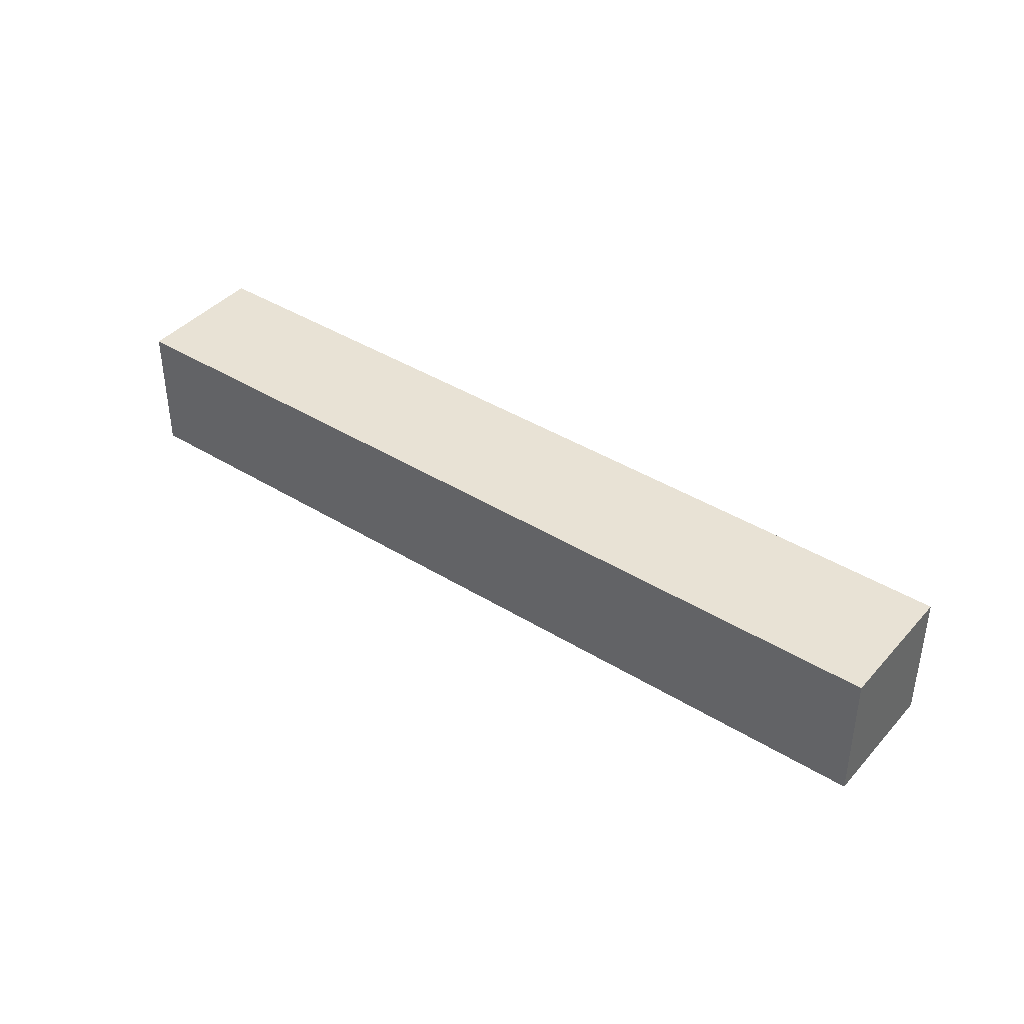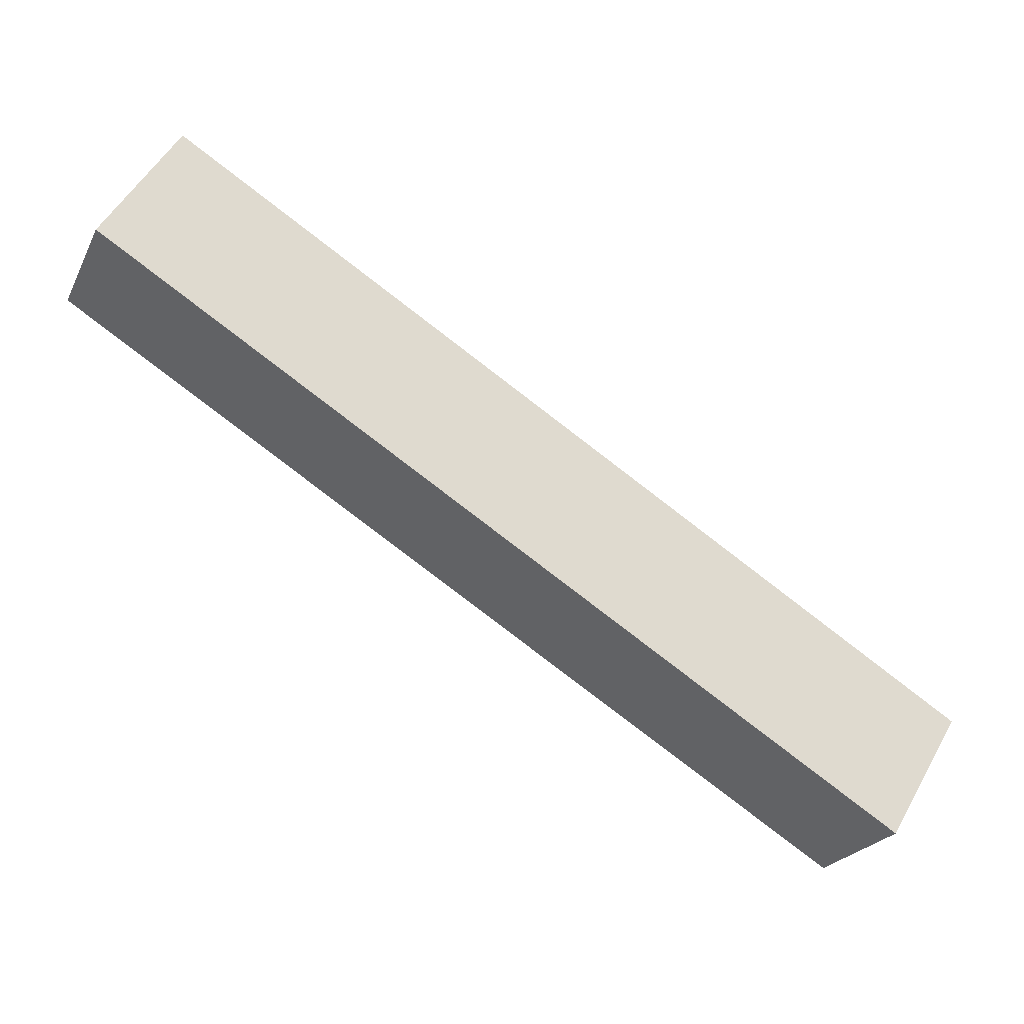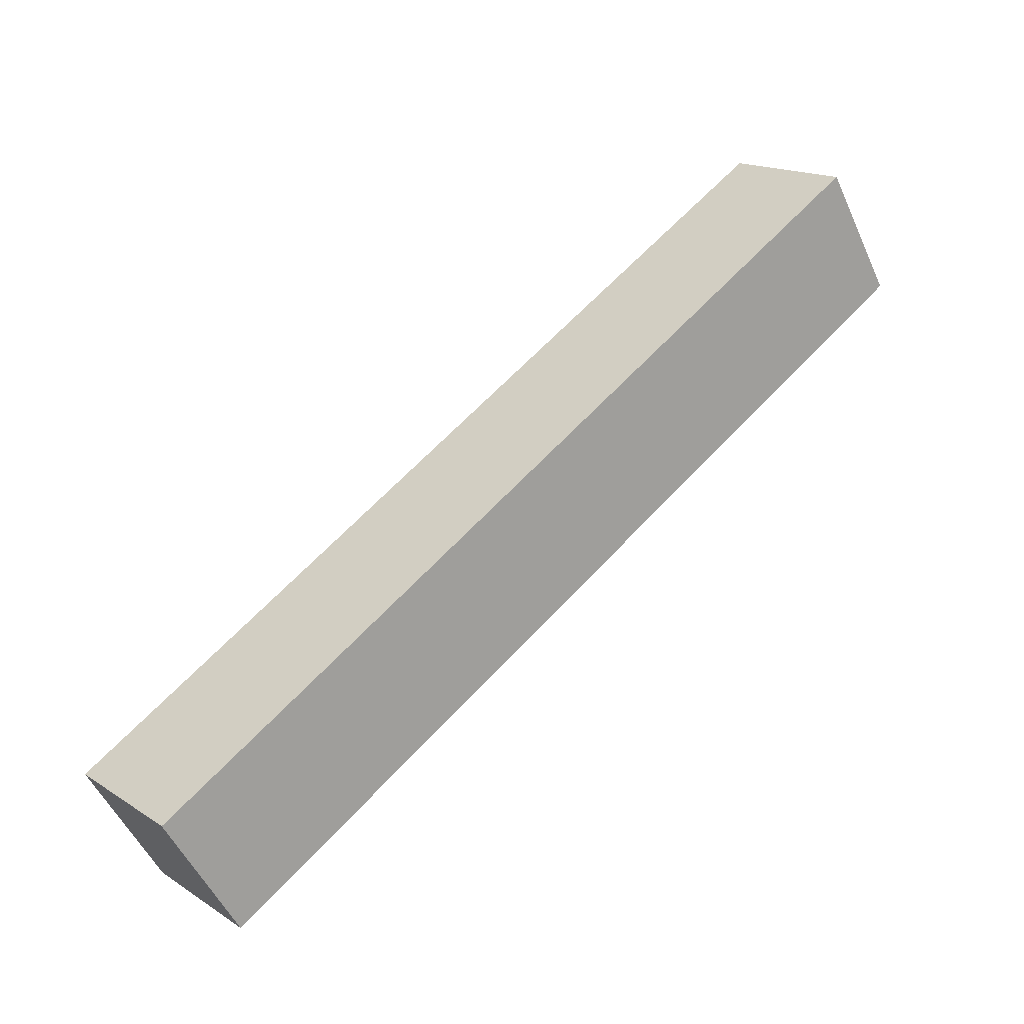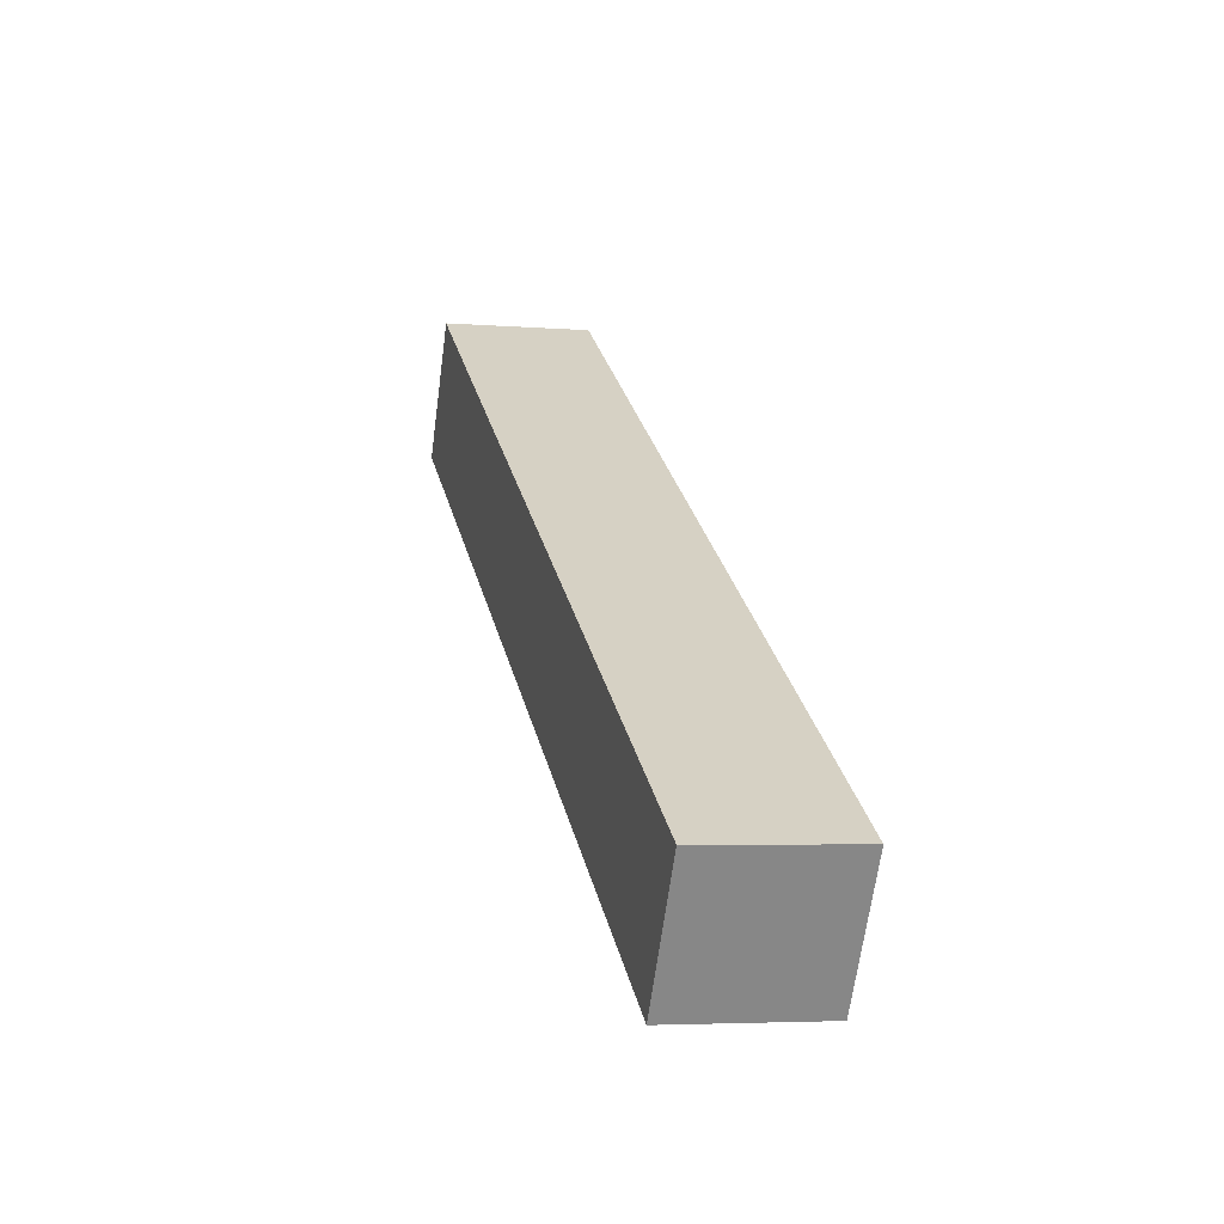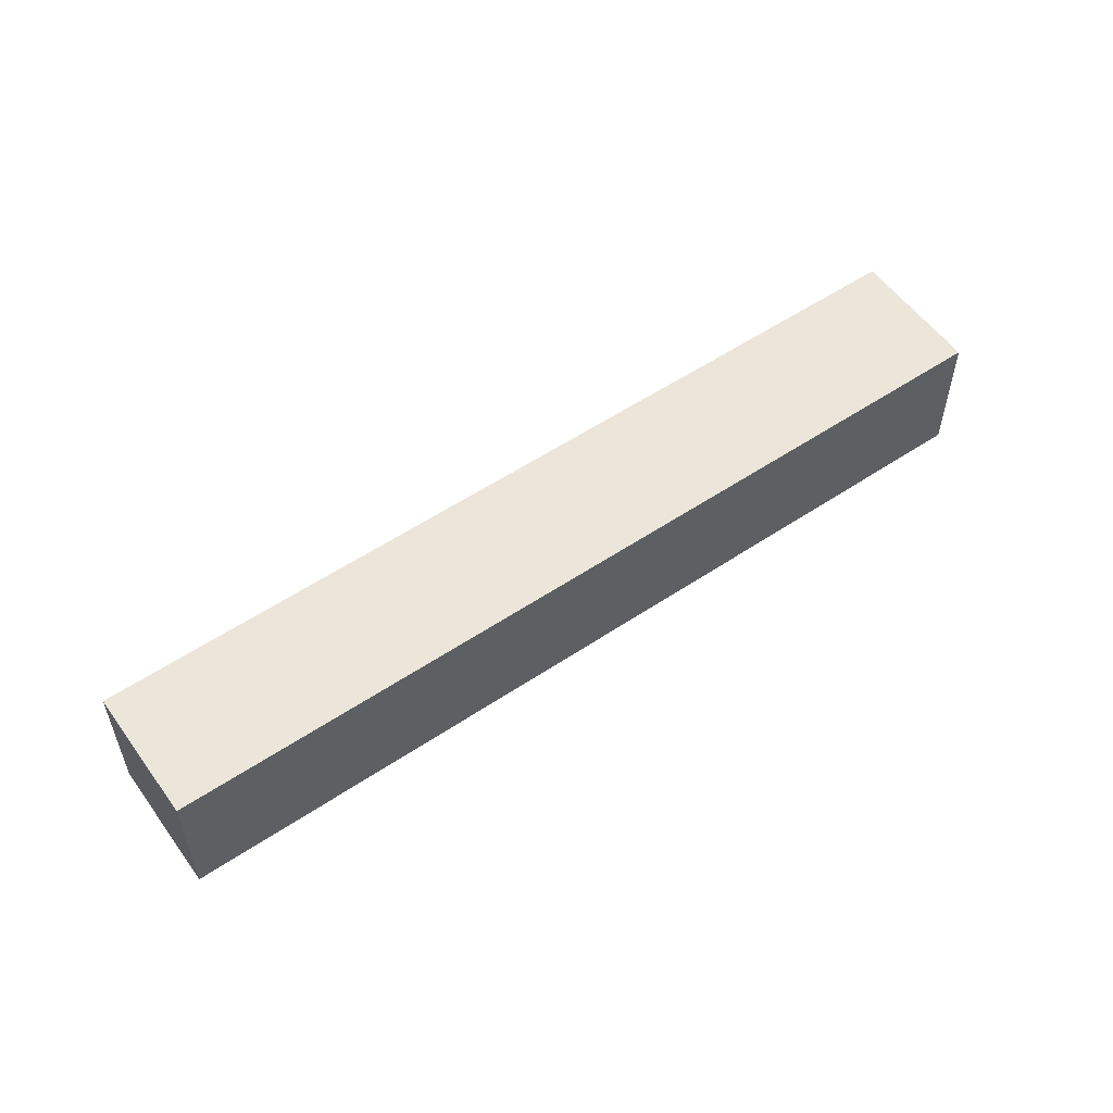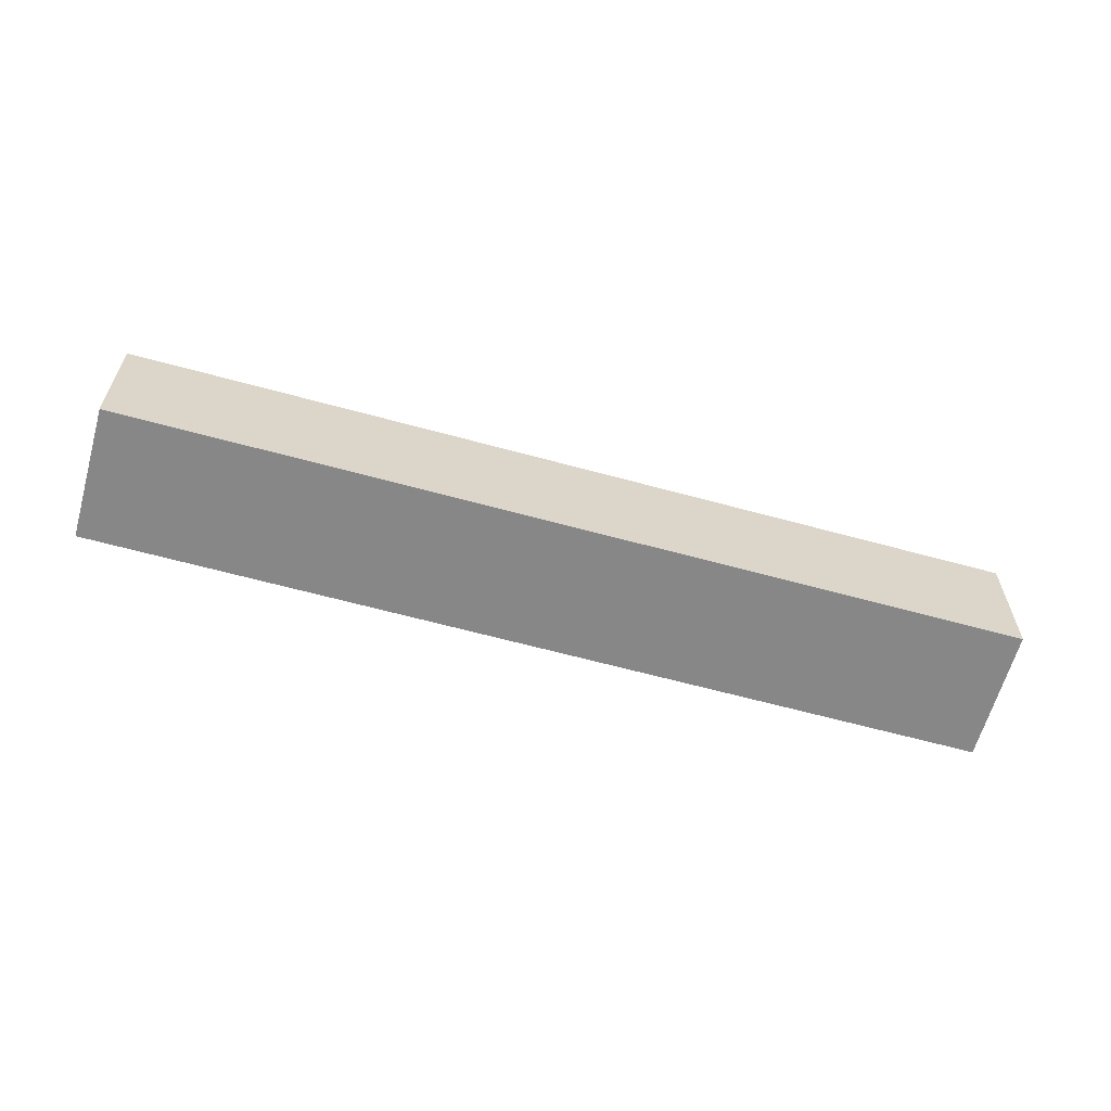
<metadata>
{"format":"obj","ext":"obj","renderer":"f3d","projection":"perspective","resolution":1024,"background":"white","views":[{"elev":40.6,"azim":-111.5,"up":"+Y"},{"elev":-23.8,"azim":-21.3,"up":"+Z"},{"elev":16.5,"azim":141.8,"up":"+Z"},{"elev":-4.5,"azim":75.5,"up":"+Z"},{"elev":55.4,"azim":-3.8,"up":"+Y"},{"elev":-62.4,"azim":15.8,"up":"+Y"}]}
</metadata>
<code>
o strasse_blau_1
v 1.996 0.02228 0.7786
v 1.996 0.1078 0.7786
v 2.483 0.02228 0.4816
v 2.483 0.1078 0.4816
v 2.041 0.02228 0.8517
v 2.041 0.1078 0.8517
v 2.527 0.02228 0.5546
v 2.527 0.1078 0.5546
f 2 3 1
f 4 7 3
f 8 5 7
f 6 1 5
f 7 1 3
f 4 6 8
f 2 4 3
f 4 8 7
f 8 6 5
f 6 2 1
f 7 5 1
f 4 2 6

</code>
